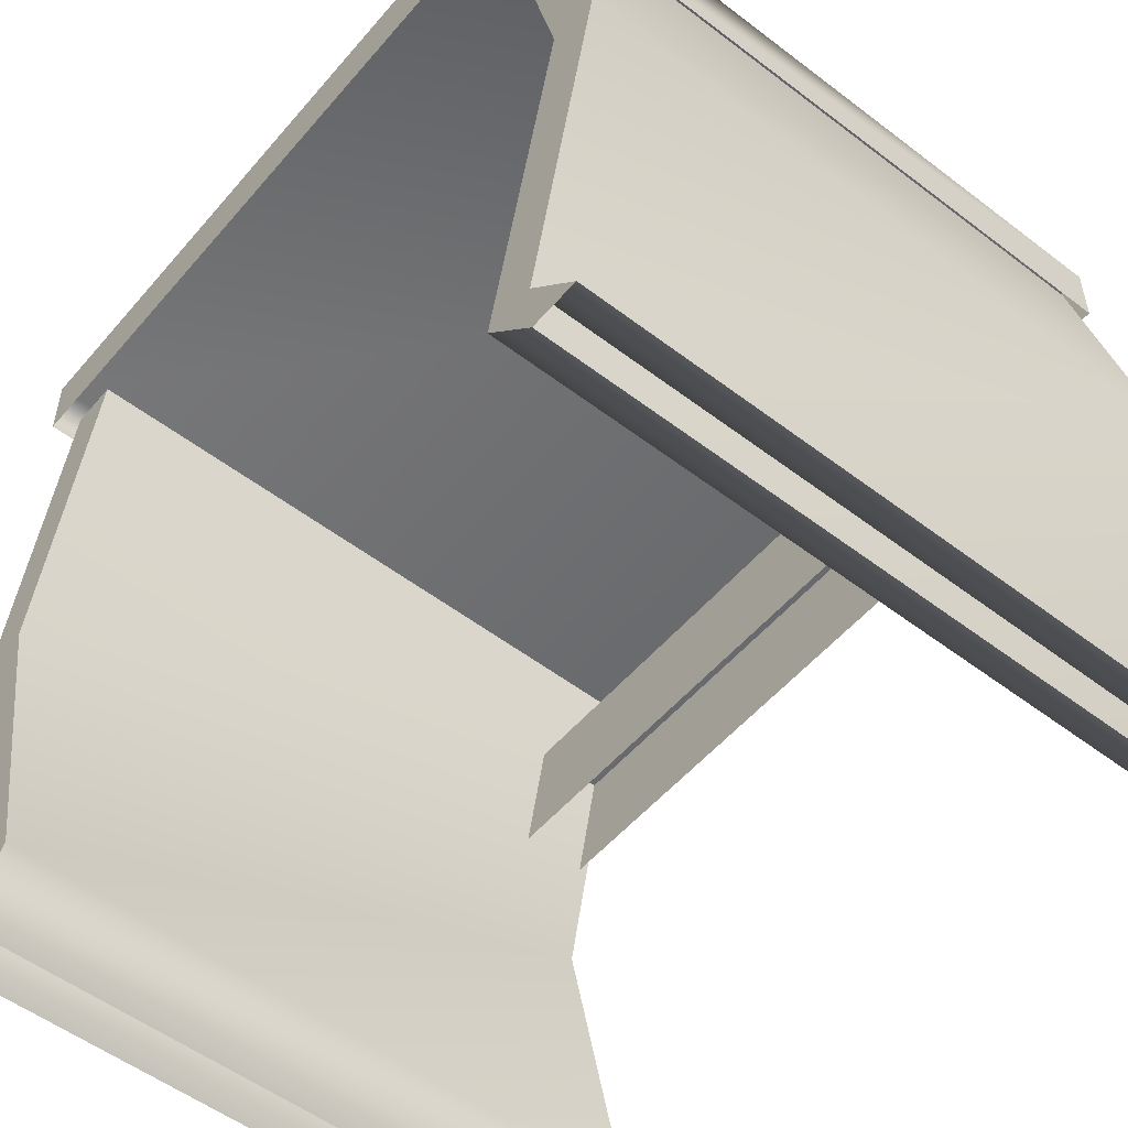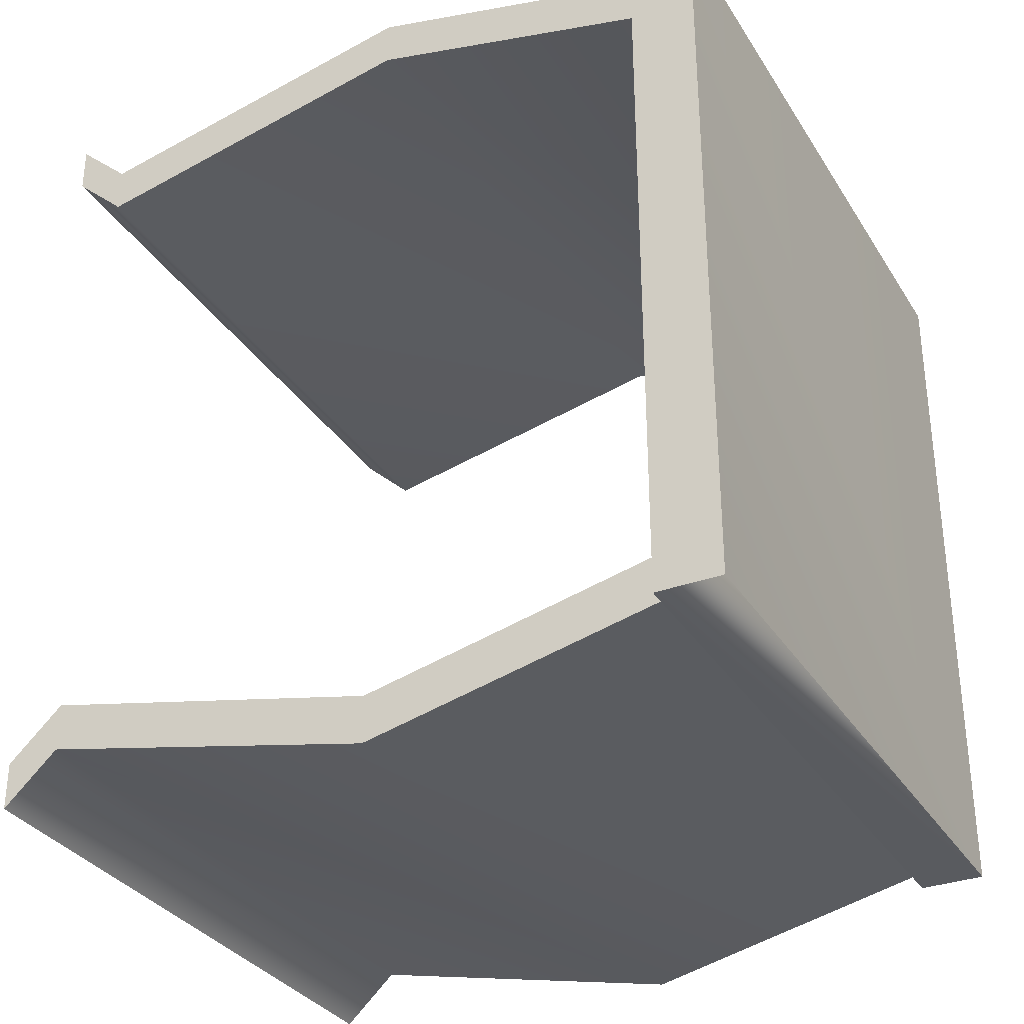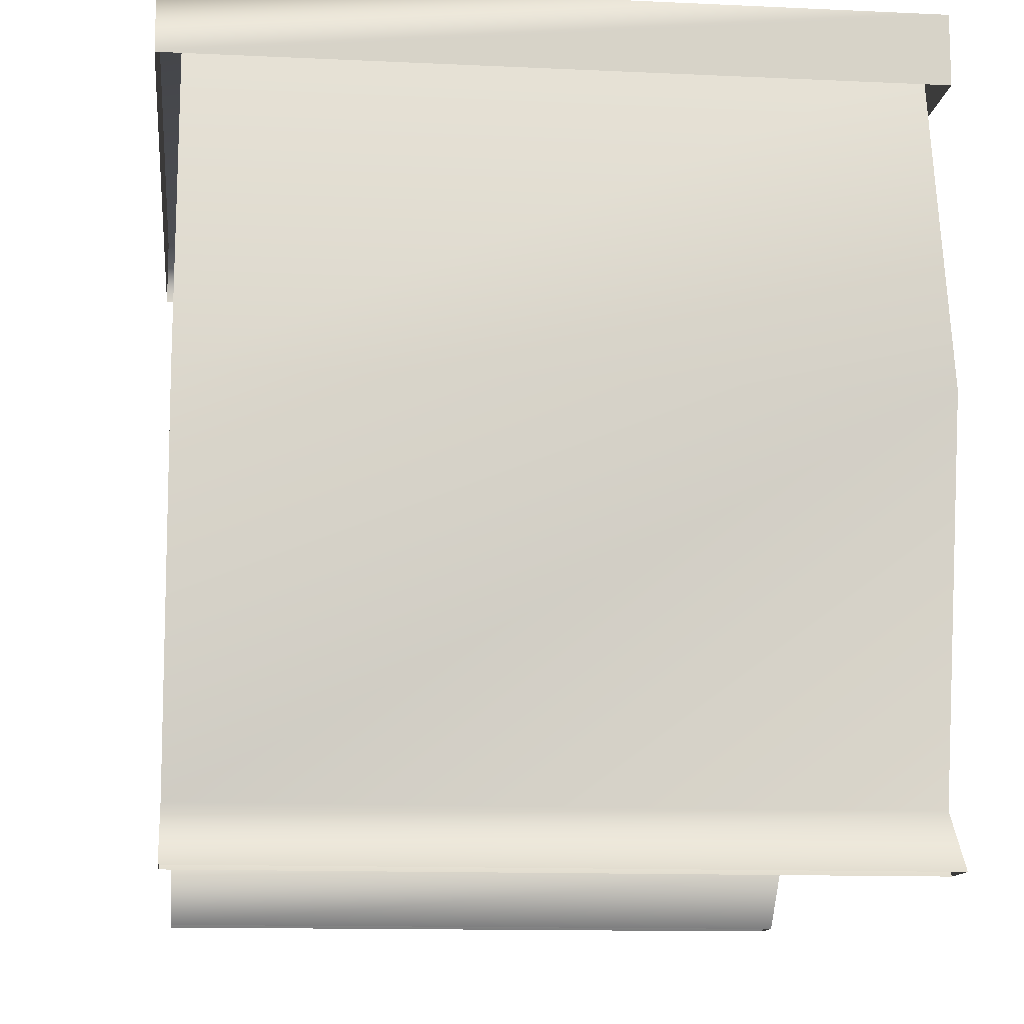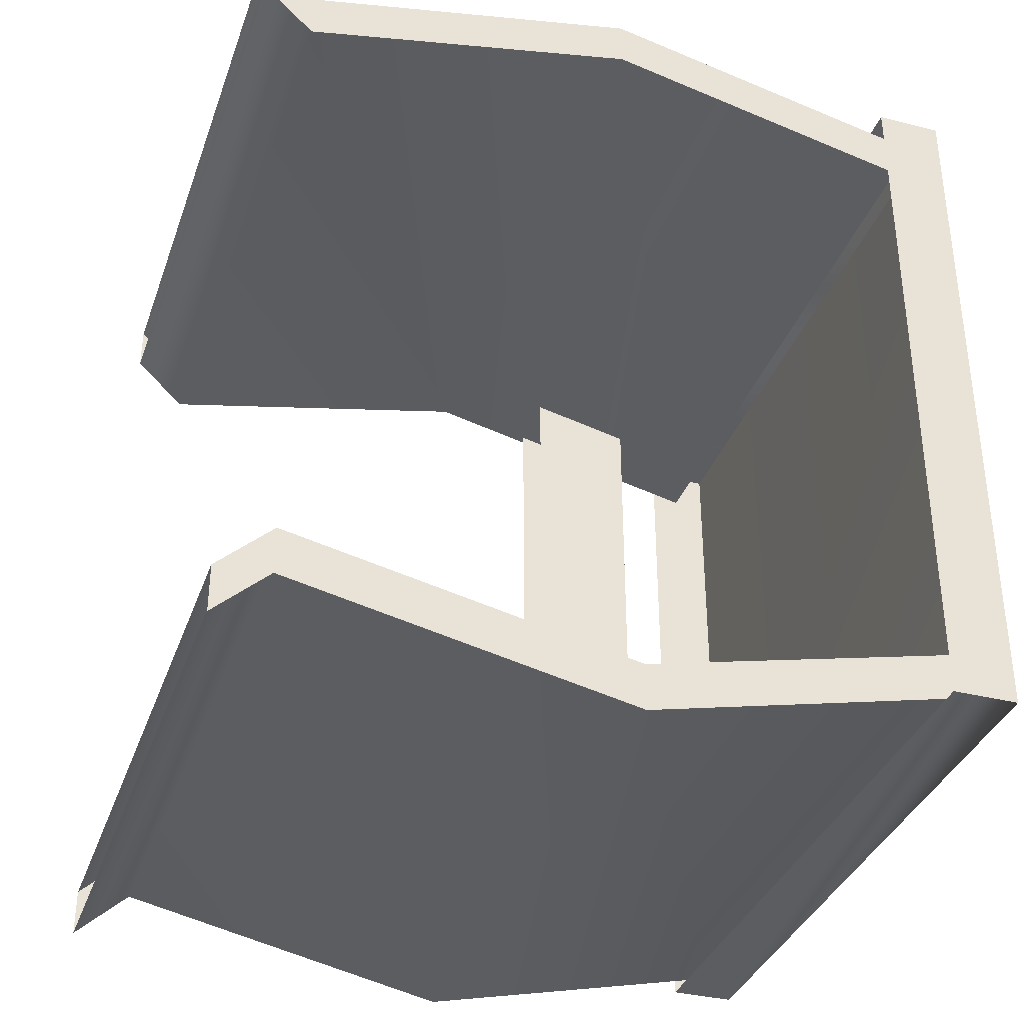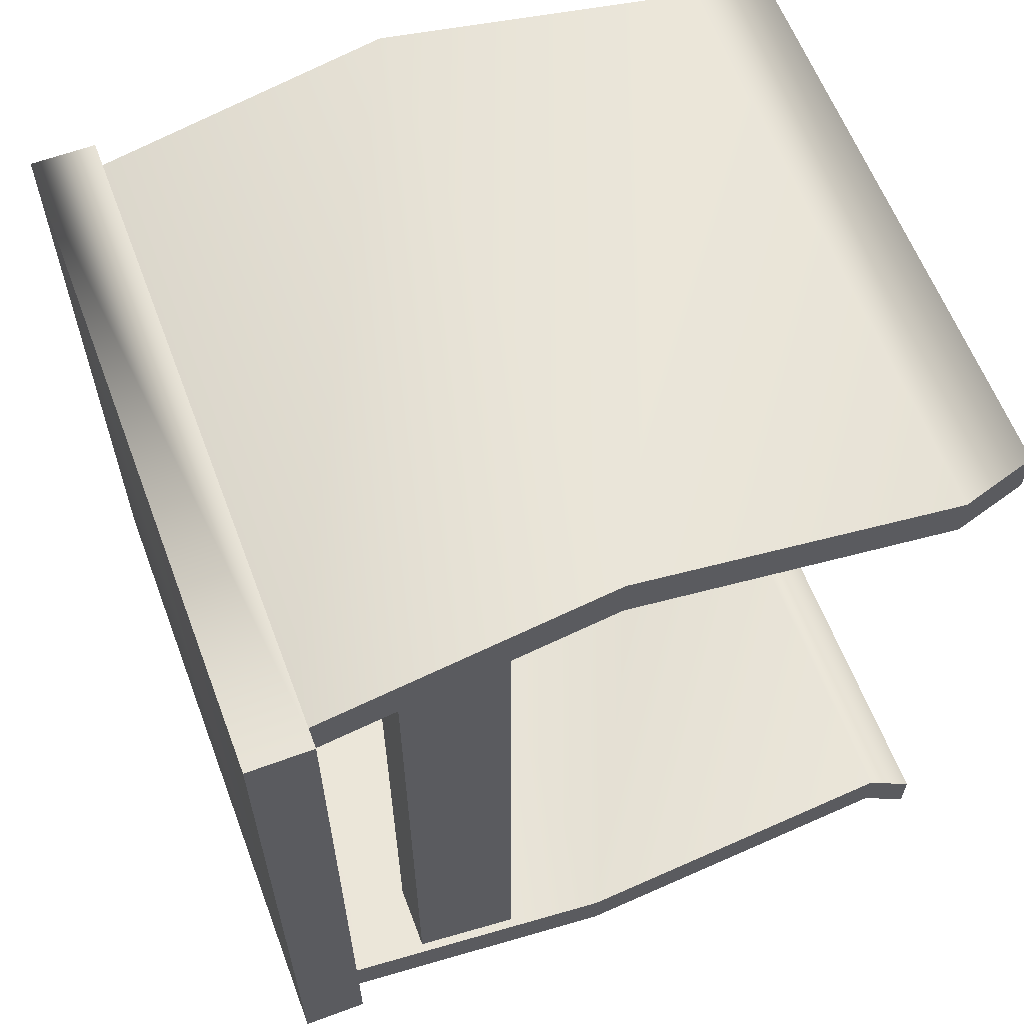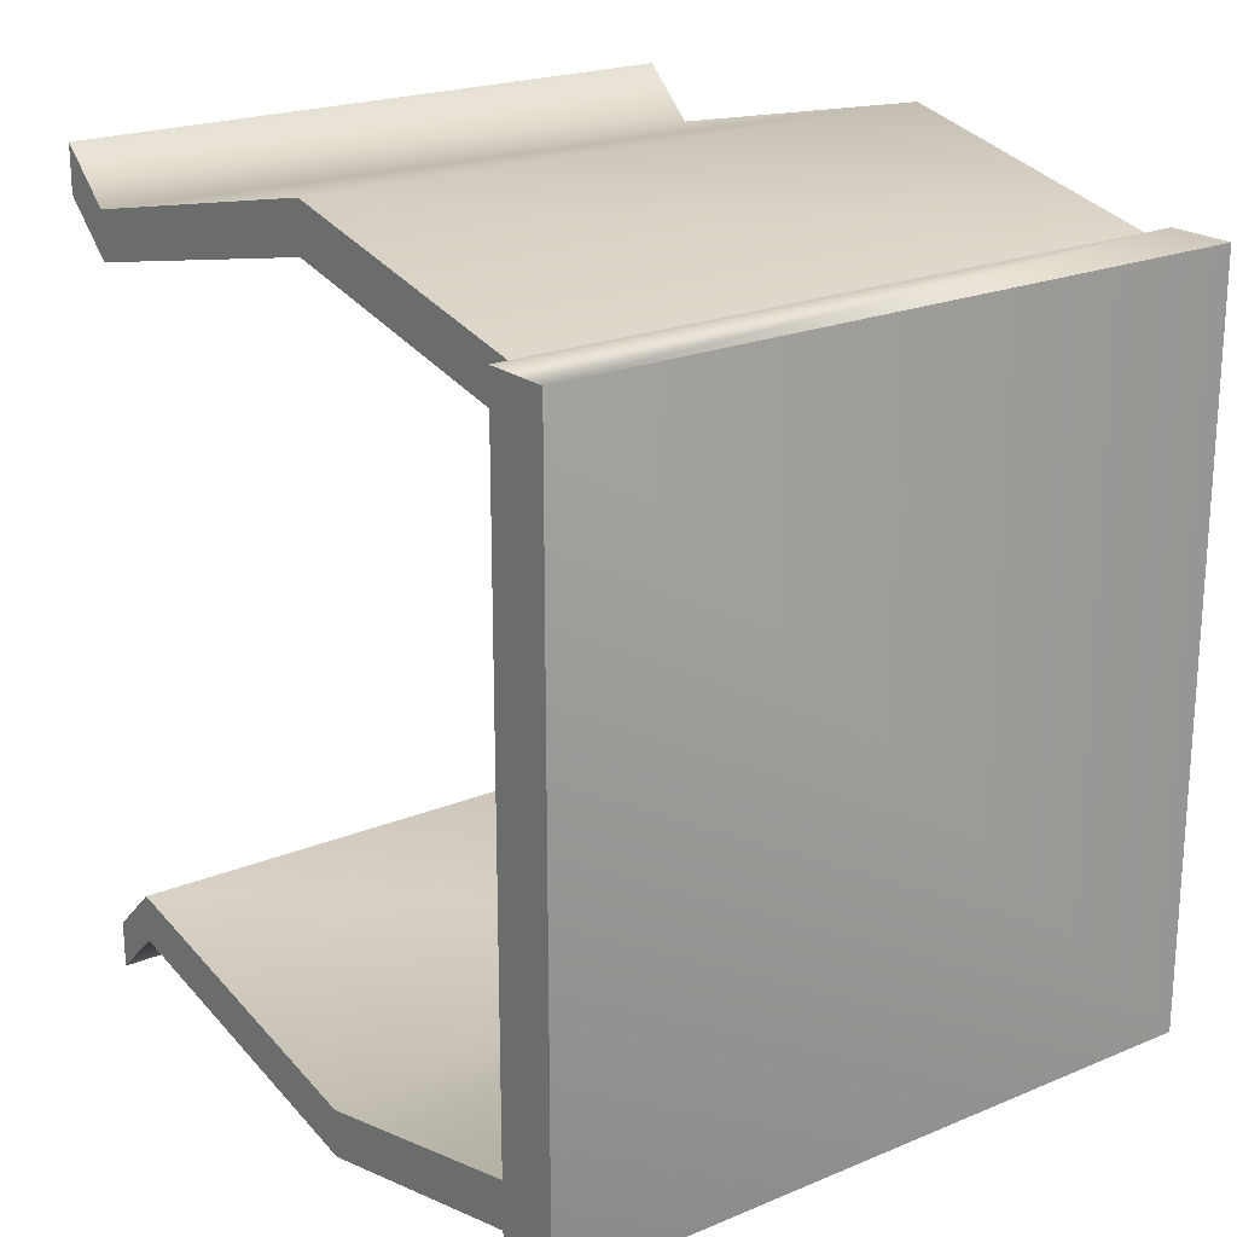
<metadata>
{"format":"obj","ext":"obj","renderer":"f3d","projection":"perspective","resolution":1024,"background":"white","views":[{"elev":-53.1,"azim":140.7,"up":"+Y"},{"elev":-32.5,"azim":117.2,"up":"+Z"},{"elev":-12.3,"azim":173.6,"up":"+Y"},{"elev":-35.7,"azim":71.6,"up":"+Z"},{"elev":61.3,"azim":-110.7,"up":"+Z"},{"elev":21.1,"azim":143.3,"up":"+Z"}]}
</metadata>
<code>
g Box21227
v -5.997 6.536 -6.366
v -5.997 6.536 6.372
v 5.997 6.536 6.372
v 5.997 6.536 -6.366
v -5.997 5.393 -6.366
v -5.997 5.393 6.372
v -5.997 6.536 6.372
v -5.997 6.536 -6.366
v -5.997 5.393 6.372
v 5.997 5.393 6.372
v -5.997 6.536 6.372
v 5.997 5.393 6.372
v 5.997 5.393 -6.366
v 5.997 6.536 -6.366
v 5.997 6.536 6.372
v 5.997 5.393 -6.366
v -5.997 5.393 -6.366
v -5.997 6.536 -6.366
v -5.449 3.941 -6.366
v -5.449 3.941 6.372
v -4.292 3.941 6.372
v -4.292 3.941 -6.366
v -5.449 2.079 -6.366
v -5.449 2.079 6.372
v -5.449 3.941 6.372
v -5.449 3.941 -6.366
v -4.292 2.079 6.372
v -4.292 2.079 -6.366
v -4.292 3.941 -6.366
v -4.292 3.941 6.372
v -5.605 5.76 6.202
v 5.605 0.2957 7.458
v 5.605 5.76 6.202
v -5.605 0.2957 7.458
v 5.605 -5.597 6.202
v -5.605 -5.597 6.202
v 5.605 -6.536 7.077
v -5.605 -6.536 7.077
v -5.605 5.76 5.38
v 5.605 0.2957 6.636
v -5.605 0.2957 6.636
v 5.605 5.76 5.38
v 5.605 -5.597 5.38
v -5.605 -5.597 5.38
v 5.605 -6.536 6.255
v -5.605 -6.536 6.255
v -5.605 5.76 6.202
v -5.605 0.2957 6.636
v -5.605 0.2957 7.458
v -5.605 5.76 5.38
v -5.605 -5.597 5.38
v -5.605 -5.597 6.202
v -5.605 -6.536 6.255
v -5.605 -6.536 7.077
v 5.605 -6.536 7.077
v 5.605 -5.597 5.38
v 5.605 -5.597 6.202
v 5.605 -6.536 6.255
v 5.605 0.2957 6.636
v 5.605 0.2957 7.458
v 5.605 5.76 5.38
v 5.605 5.76 6.202
v -5.605 5.76 -6.202
v 5.605 5.76 -6.202
v 5.605 0.2957 -7.458
v -5.605 0.2957 -7.458
v 5.605 -5.597 -6.202
v -5.605 -5.597 -6.202
v 5.605 -6.536 -7.077
v -5.605 -6.536 -7.077
v -5.605 5.76 -5.38
v -5.605 0.2957 -6.636
v 5.605 0.2957 -6.636
v 5.605 5.76 -5.38
v -5.605 -5.597 -5.38
v 5.605 -5.597 -5.38
v -5.605 -6.536 -6.255
v 5.605 -6.536 -6.255
v -5.605 5.76 -6.202
v -5.605 0.2957 -7.458
v -5.605 0.2957 -6.636
v -5.605 5.76 -5.38
v -5.605 -5.597 -6.202
v -5.605 -5.597 -5.38
v -5.605 -6.536 -7.077
v -5.605 -6.536 -6.255
v 5.605 -6.536 -7.077
v 5.605 -5.597 -6.202
v 5.605 -5.597 -5.38
v 5.605 -6.536 -6.255
v 5.605 0.2957 -7.458
v 5.605 0.2957 -6.636
v 5.605 5.76 -6.202
v 5.605 5.76 -5.38
f 3 1 2
f 1 3 4
f 7 5 6
f 5 7 8
f 3 9 10
f 9 3 11
f 14 12 13
f 12 14 15
f 18 16 17
f 16 18 4
f 21 19 20
f 19 21 22
f 25 23 24
f 23 25 26
f 29 27 28
f 27 29 30
f 33 31 32
f 34 32 31
f 32 34 35
f 36 35 34
f 35 36 37
f 38 37 36
f 41 39 40
f 42 40 39
f 44 41 43
f 40 43 41
f 46 44 45
f 43 45 44
f 49 47 48
f 50 48 47
f 52 49 51
f 48 51 49
f 54 52 53
f 51 53 52
f 57 55 56
f 58 56 55
f 60 57 59
f 56 59 57
f 62 60 61
f 59 61 60
f 65 63 64
f 63 65 66
f 67 66 65
f 66 67 68
f 69 68 67
f 68 69 70
f 73 71 72
f 71 73 74
f 76 72 75
f 72 76 73
f 78 75 77
f 75 78 76
f 81 79 80
f 79 81 82
f 84 80 83
f 80 84 81
f 86 83 85
f 83 86 84
f 89 87 88
f 87 89 90
f 92 88 91
f 88 92 89
f 94 91 93
f 91 94 92

</code>
